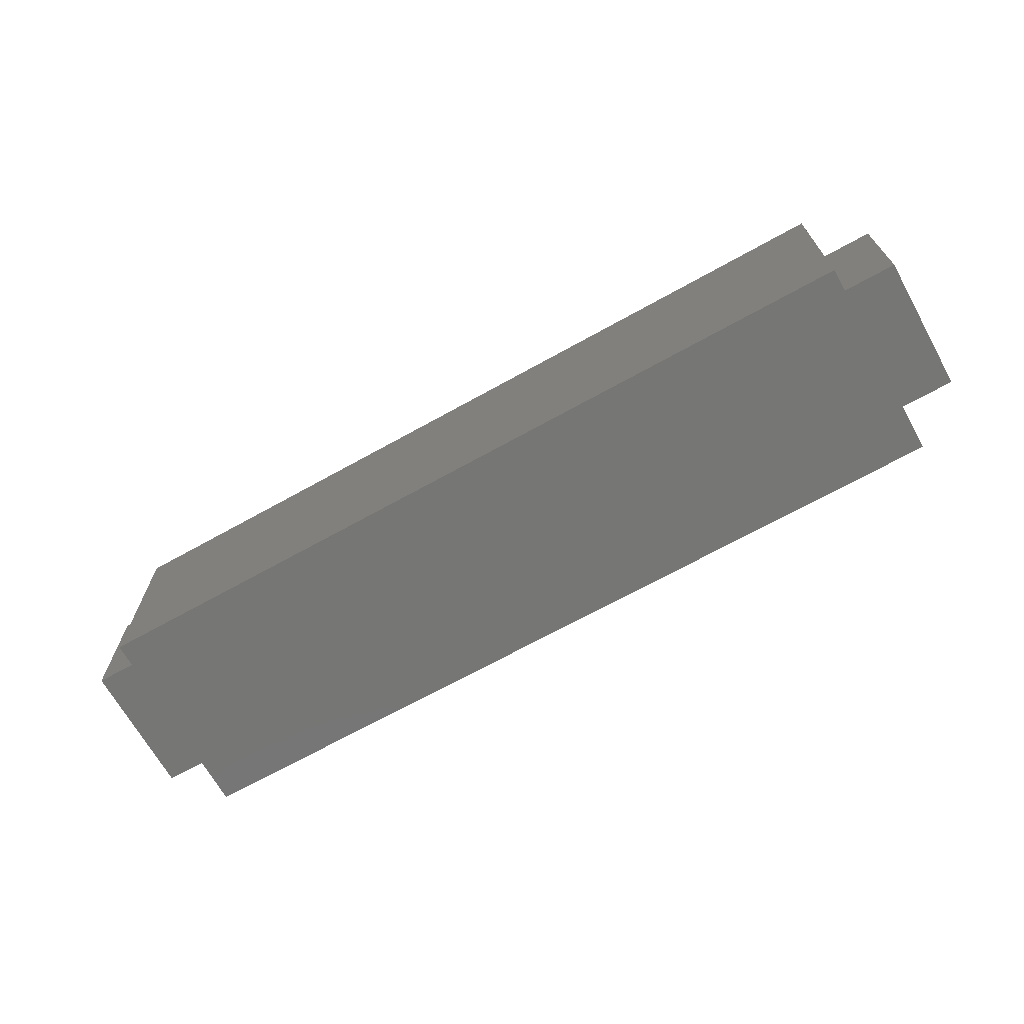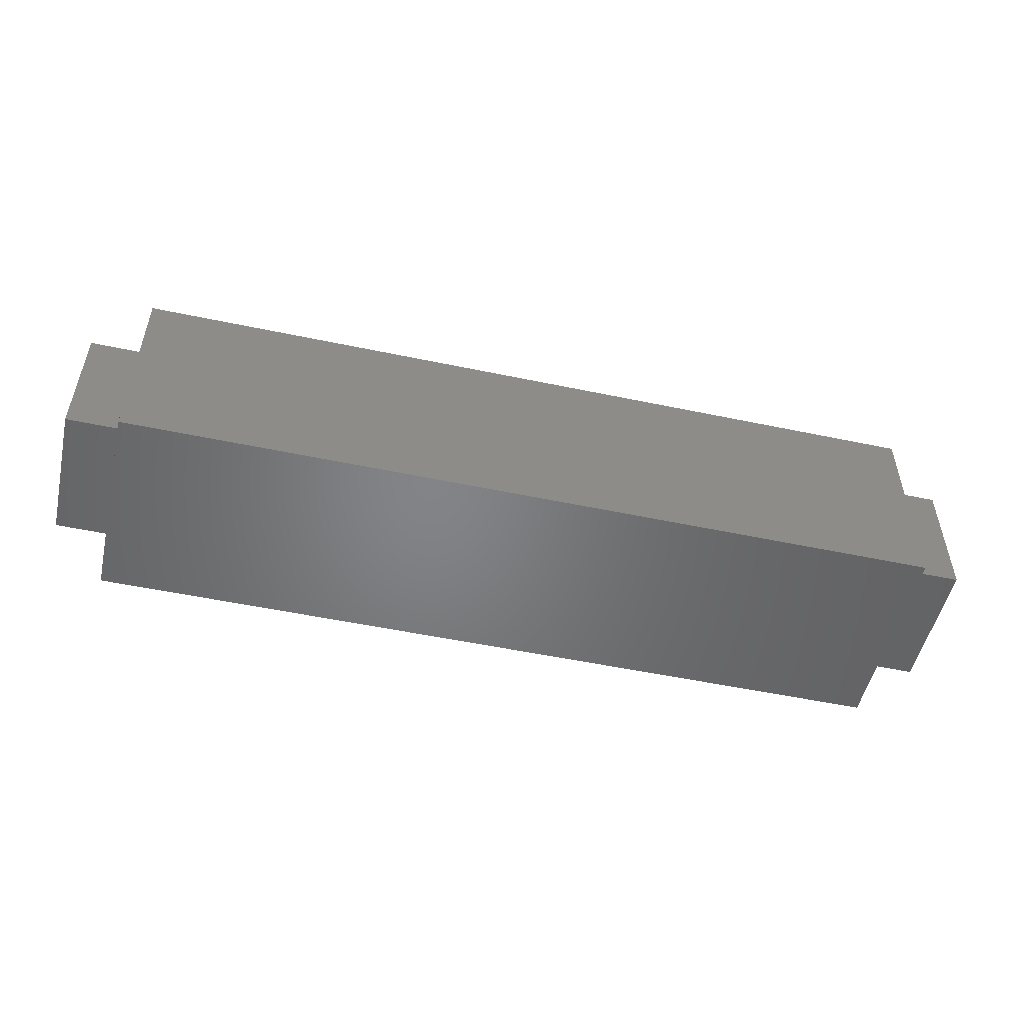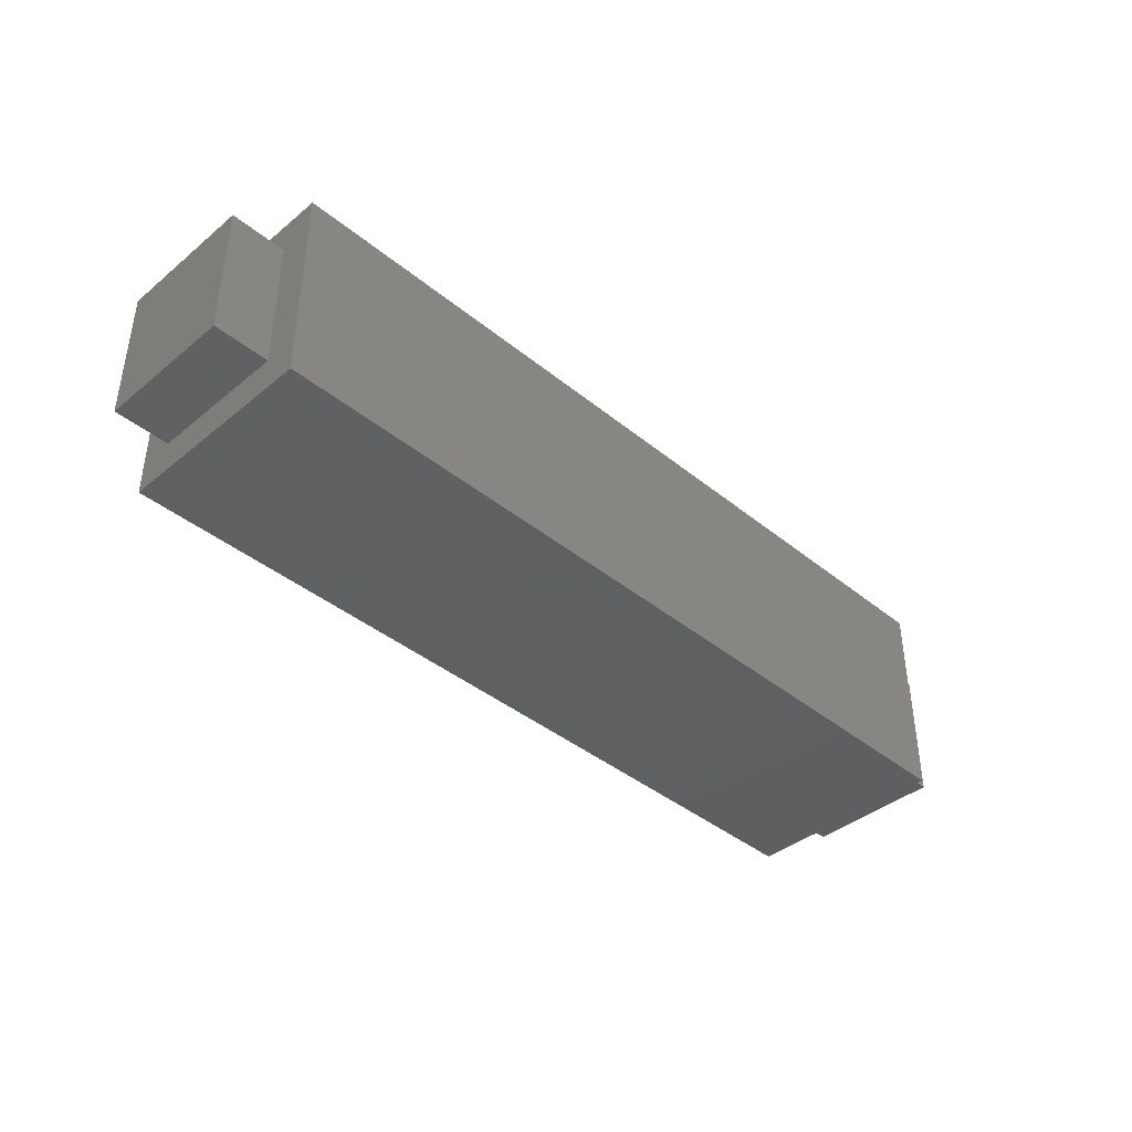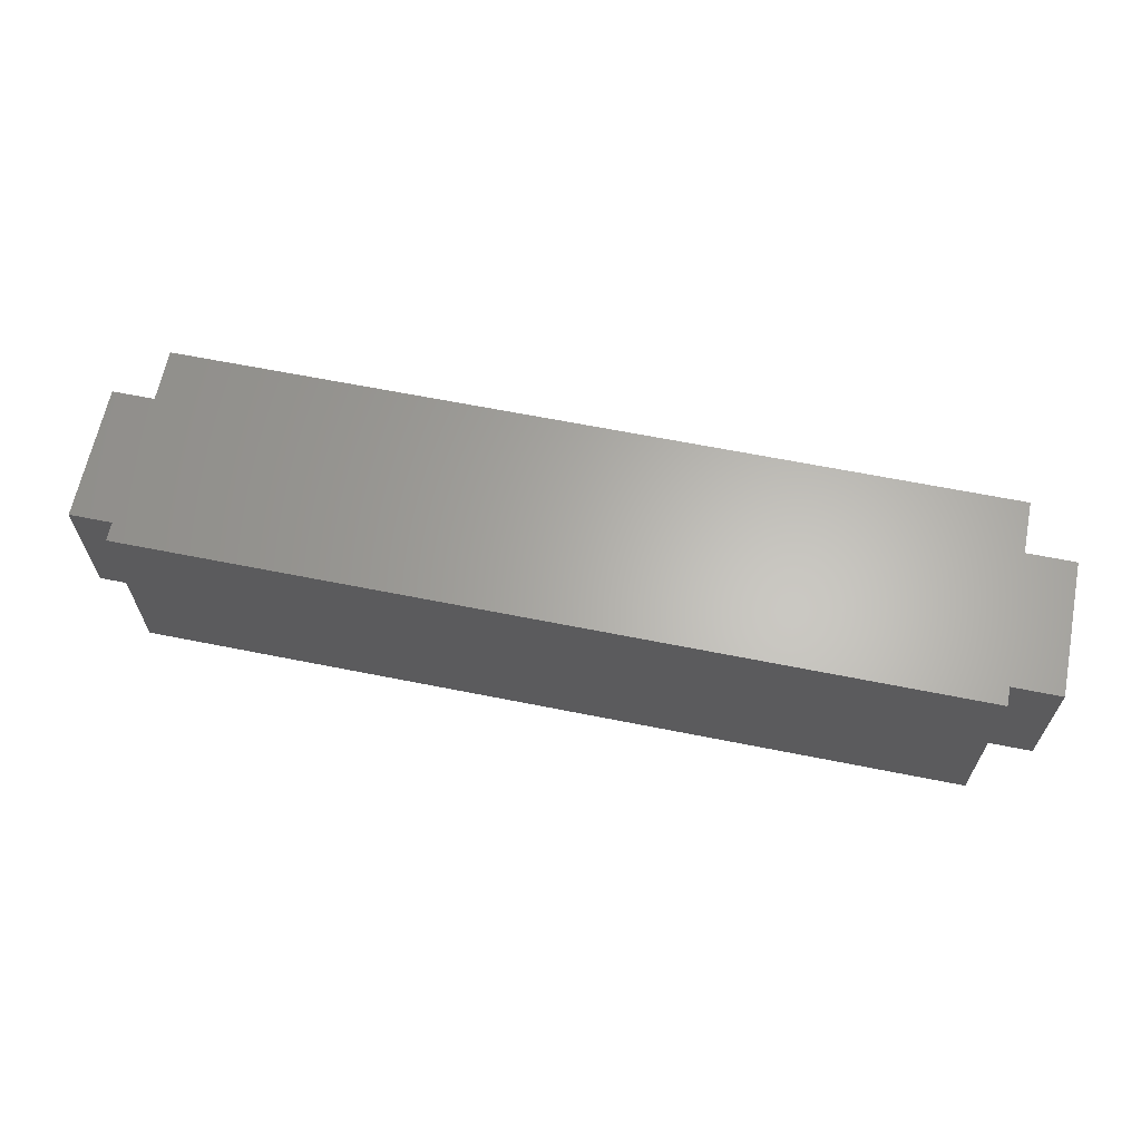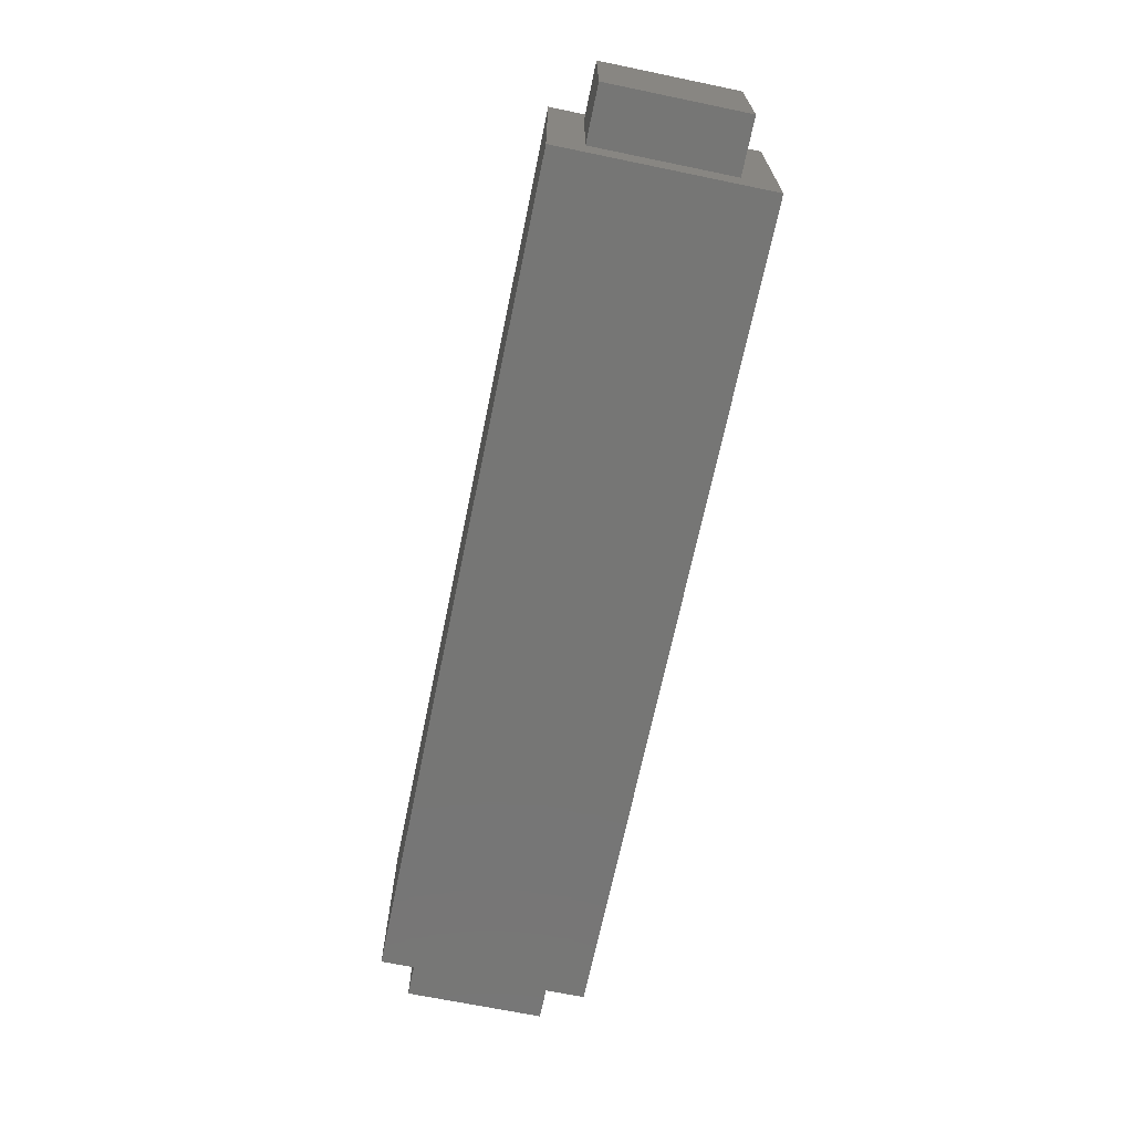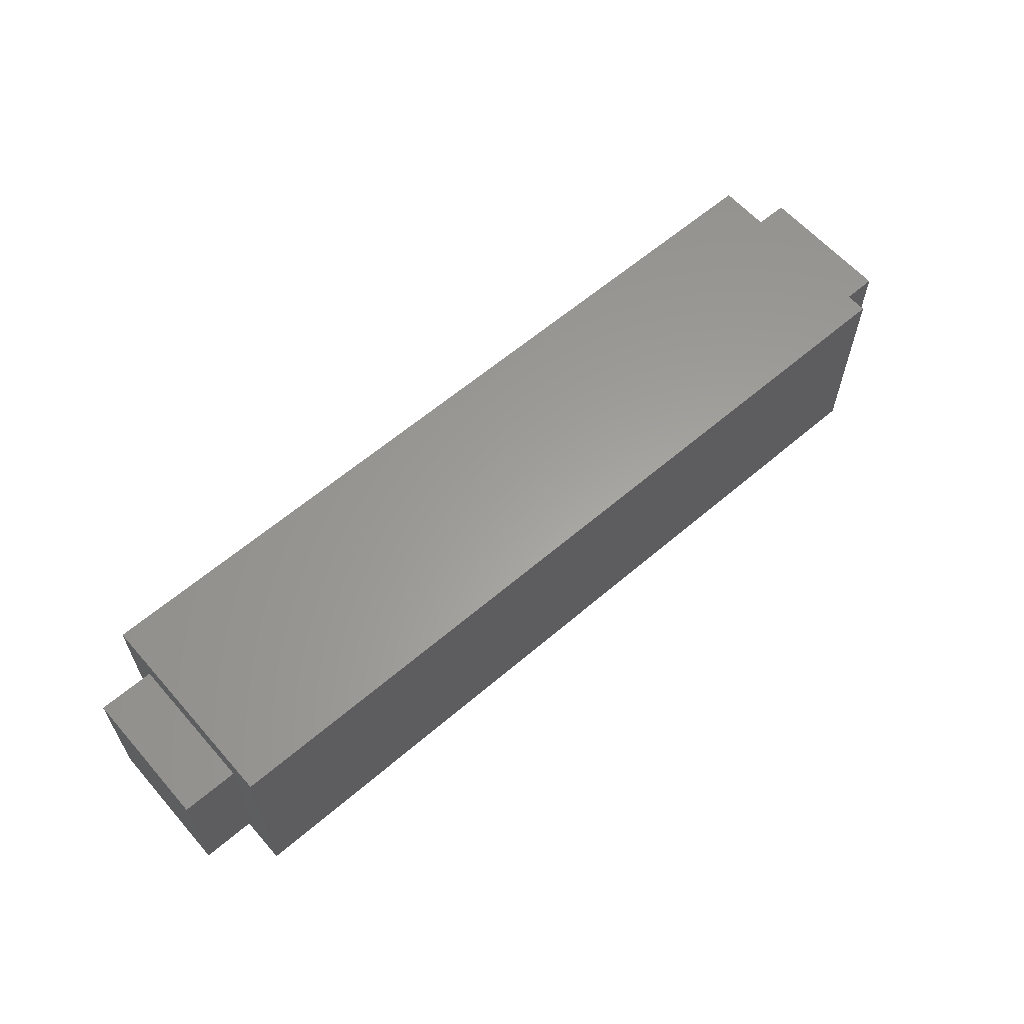
<metadata>
{"format":"stl","ext":"stl","renderer":"f3d","projection":"perspective","resolution":1024,"background":"white","views":[{"elev":-68.3,"azim":-150.8,"up":"+Y"},{"elev":-51.6,"azim":167.1,"up":"+Z"},{"elev":-40.4,"azim":-44.9,"up":"+Z"},{"elev":64.1,"azim":-168.6,"up":"+Y"},{"elev":-68.2,"azim":78.3,"up":"+Y"},{"elev":61.1,"azim":138.9,"up":"+Y"}]}
</metadata>
<code>
# stl→obj: 24 verts, 44 faces
v 510.9 77.4 426.3
v 510.9 89.9 413.8
v 510.9 27.4 426.3
v 510.9 14.9 413.8
v 510.9 27.4 476.3
v 510.9 14.9 488.8
v 510.9 77.4 476.3
v 510.9 89.9 488.8
v 810.9 14.9 413.8
v 810.9 89.9 413.8
v 810.9 14.9 488.8
v 810.9 89.9 488.8
v 810.9 77.4 426.3
v 810.9 27.4 426.3
v 810.9 27.4 476.3
v 810.9 77.4 476.3
v 490.9 27.4 426.3
v 490.9 77.4 426.3
v 490.9 27.4 476.3
v 490.9 77.4 476.3
v 830.9 77.4 426.3
v 830.9 27.4 426.3
v 830.9 77.4 476.3
v 830.9 27.4 476.3
f 1 2 3
f 3 2 4
f 3 4 5
f 5 4 6
f 5 6 7
f 7 6 8
f 7 8 1
f 1 8 2
f 4 2 9
f 9 2 10
f 6 4 11
f 11 4 9
f 8 6 12
f 12 6 11
f 2 8 10
f 10 8 12
f 13 10 12
f 10 13 9
f 9 13 14
f 9 14 11
f 11 14 15
f 11 15 12
f 12 15 16
f 12 16 13
f 17 18 3
f 3 18 1
f 19 17 5
f 5 17 3
f 20 19 7
f 7 19 5
f 18 20 1
f 1 20 7
f 19 20 17
f 17 20 18
f 21 22 13
f 13 22 14
f 23 21 16
f 16 21 13
f 24 23 15
f 15 23 16
f 22 24 14
f 14 24 15
f 23 24 21
f 21 24 22

</code>
